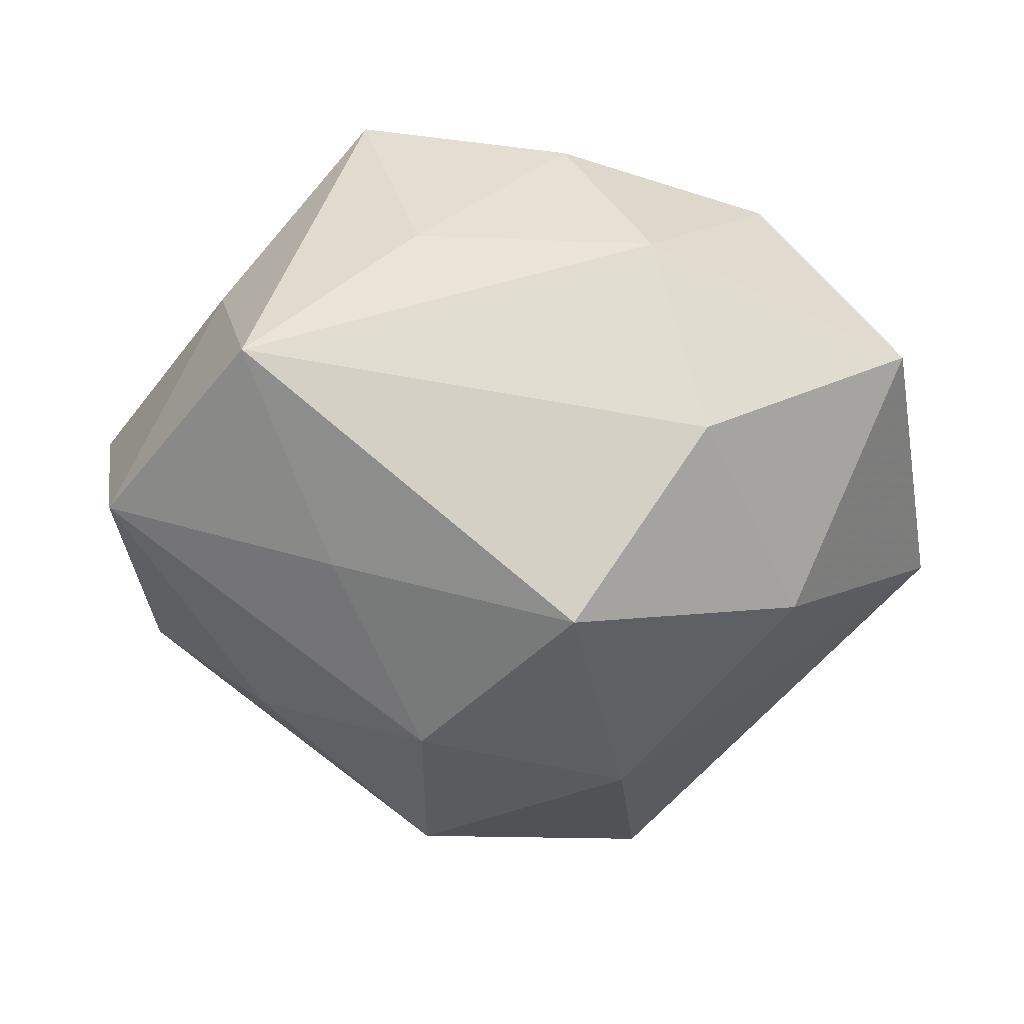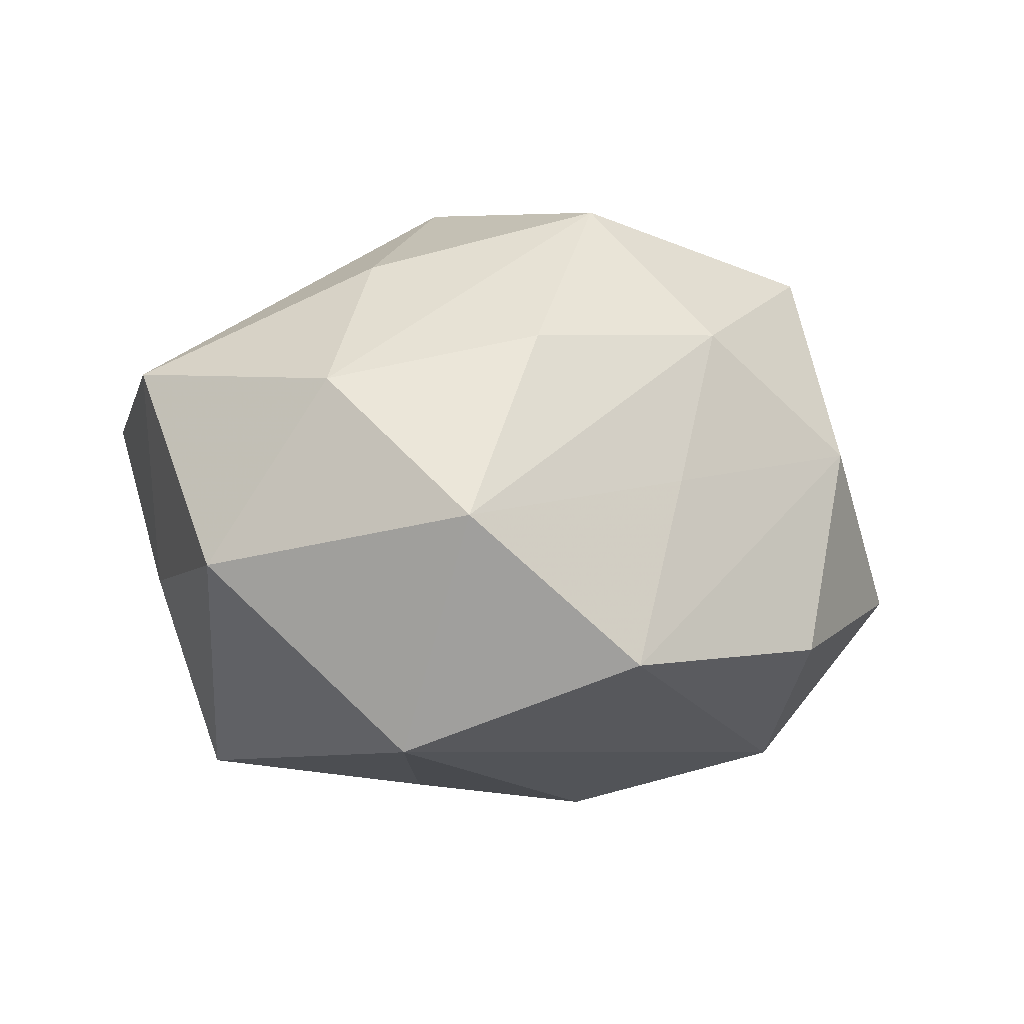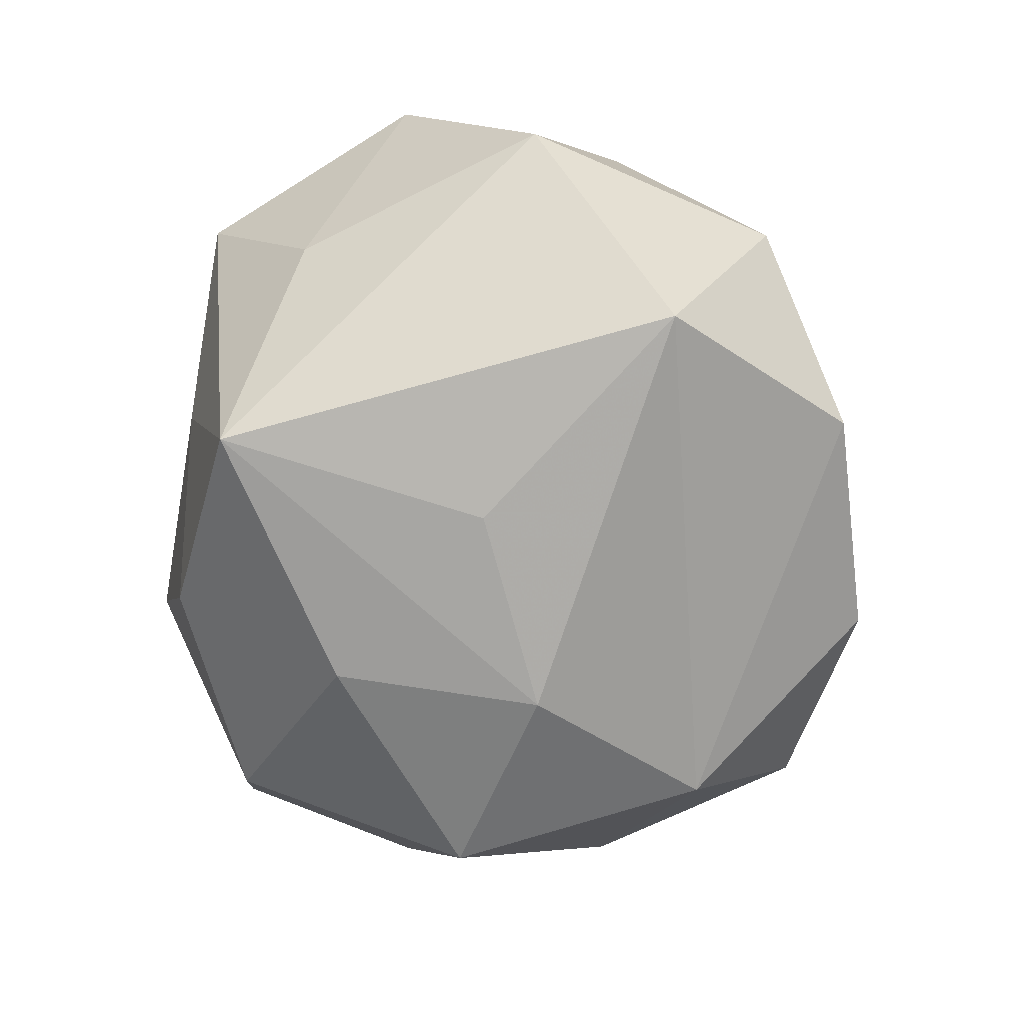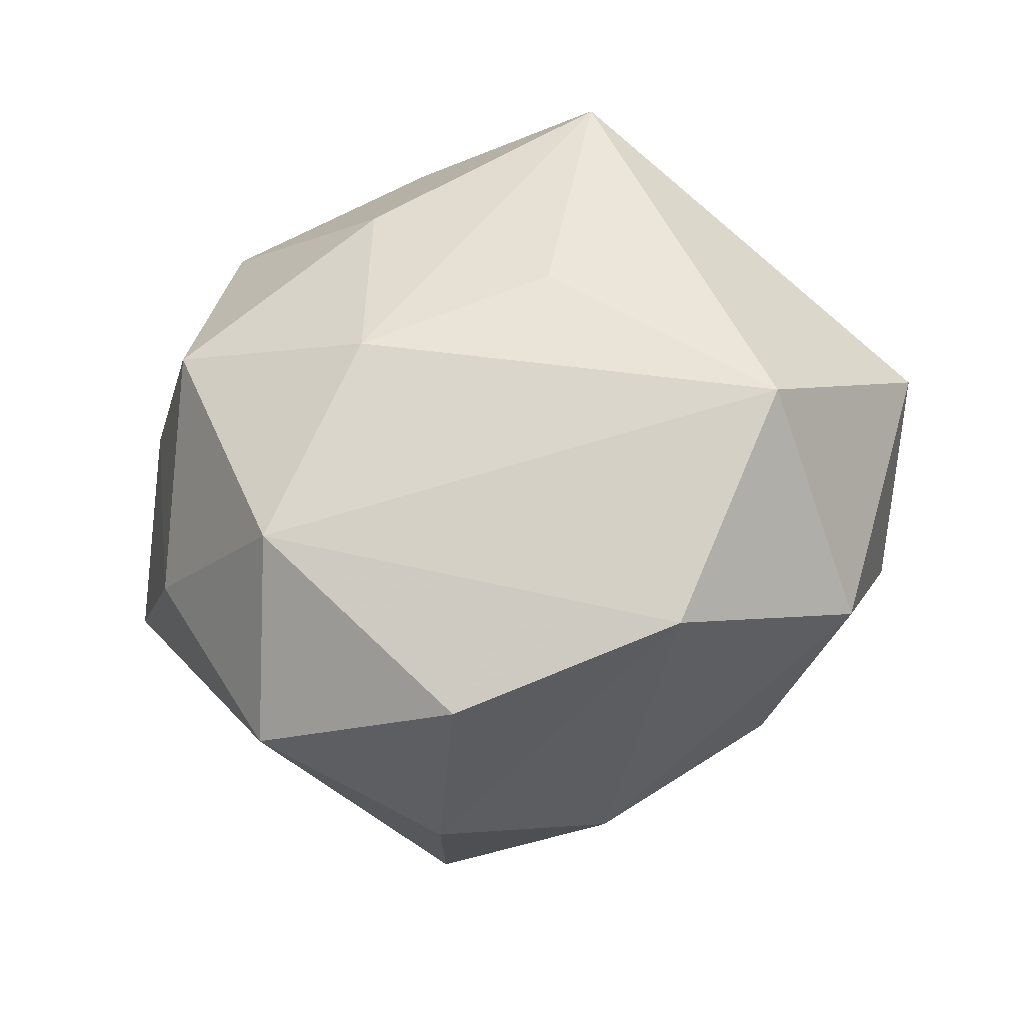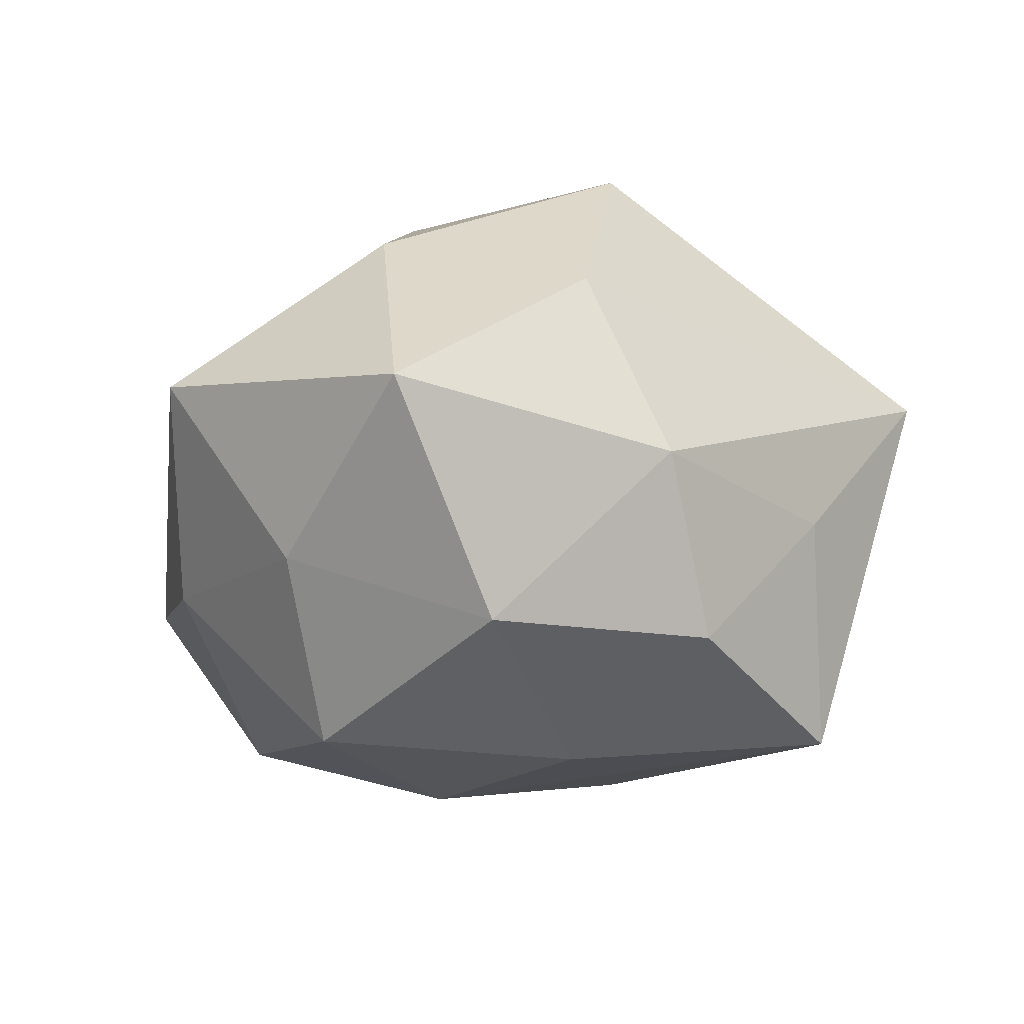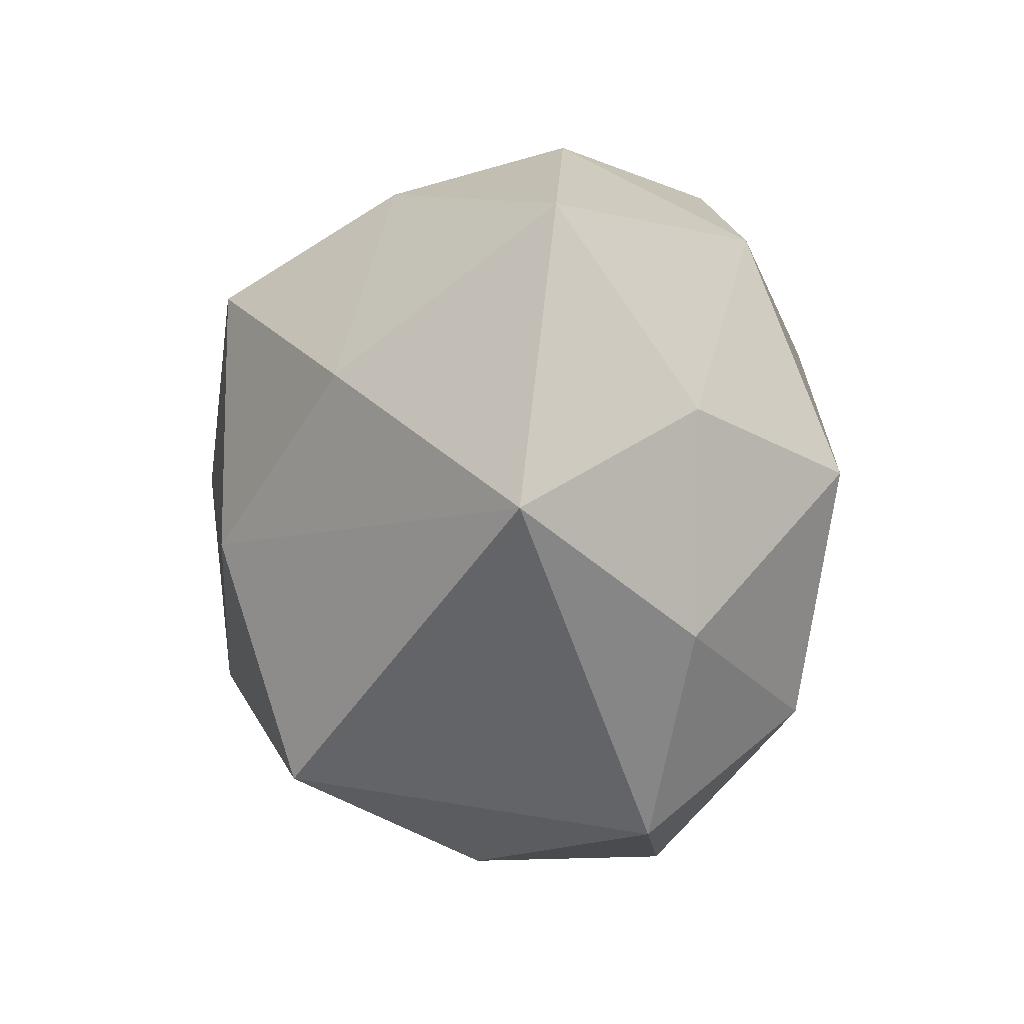
<metadata>
{"format":"obj","ext":"obj","renderer":"f3d","projection":"perspective","resolution":1024,"background":"white","views":[{"elev":50.9,"azim":-0.0,"up":"+Y"},{"elev":-3.7,"azim":-51.7,"up":"+Z"},{"elev":-67.9,"azim":-96.5,"up":"+Z"},{"elev":-40.3,"azim":-166.2,"up":"+Y"},{"elev":-14.4,"azim":137.3,"up":"+Z"},{"elev":-3.8,"azim":81.8,"up":"+Y"}]}
</metadata>
<code>
v -0.01882 -0.002359 0.01847
v -0.006451 0.001854 0.0248
v 0.01399 0.02195 0.01165
v -0.01272 0.01346 0.01734
v -0.01885 0.02552 0.007485
v -0.02822 -0.006421 0.008725
v -0.02197 0.01752 -0.005178
v 0.01966 0.01811 -0.01403
v 0.005635 -0.003504 -0.02332
v -0.03273 0.001046 -0.00469
v -0.02608 -0.01795 -0.001472
v -0.02981 0.01118 0.0102
v -0.0114 0.0216 -0.01996
v -0.00804 0.002053 -0.02148
v 0.005712 0.01155 -0.02175
v 0.001634 -0.02869 -0.01075
v 0.02079 0.0007518 -0.02075
v 0.004184 0.02436 -0.01415
v -0.009166 -0.02424 0.001642
v 0.03313 -0.002898 0.004957
v -0.006547 -0.01409 0.02319
v -0.004253 -0.02381 0.01297
v -0.01726 -0.01715 0.01213
v 0.01363 -0.01686 -0.01913
v 0.01017 -0.02188 0.01875
v 0.02755 0.004584 -0.008526
v 0.02923 0.01855 0.001827
v 0.004523 0.01524 0.02383
v -0.0238 -0.009994 -0.01813
v 0.02544 -0.01139 -0.008732
v 0.01731 -0.0258 -0.006919
v 0.006648 -0.02846 0.004354
v -0.00682 0.02543 -0.004024
v 0.008517 -0.004214 0.02426
v 0.02112 0.007348 0.01657
v 0.01034 0.02675 -0.001794
v -0.01497 -0.02455 -0.01192
f 5 13 7
f 14 9 29
f 29 13 14
f 14 13 9
f 5 3 36
f 8 36 27
f 27 36 3
f 35 20 27
f 27 3 35
f 31 20 25
f 9 17 24
f 29 9 24
f 30 20 31
f 31 24 30
f 30 24 17
f 9 13 15
f 15 17 9
f 15 13 8
f 8 17 15
f 33 13 5
f 5 36 33
f 8 13 18
f 18 36 8
f 13 33 18
f 18 33 36
f 26 27 20
f 20 30 26
f 26 30 17
f 26 17 8
f 8 27 26
f 10 13 29
f 10 7 13
f 1 6 21
f 21 2 1
f 34 2 21
f 21 25 34
f 34 20 35
f 34 25 20
f 29 24 37
f 2 4 12
f 12 1 2
f 12 4 5
f 6 1 12
f 12 10 6
f 5 7 12
f 7 10 12
f 28 34 35
f 2 34 28
f 35 3 28
f 28 4 2
f 28 3 5
f 5 4 28
f 6 10 11
f 11 10 29
f 29 37 11
f 16 24 31
f 16 37 24
f 22 25 21
f 19 11 37
f 19 22 11
f 23 22 21
f 11 22 23
f 21 6 23
f 6 11 23
f 22 19 32
f 25 22 32
f 37 16 32
f 32 19 37
f 31 25 32
f 32 16 31

</code>
